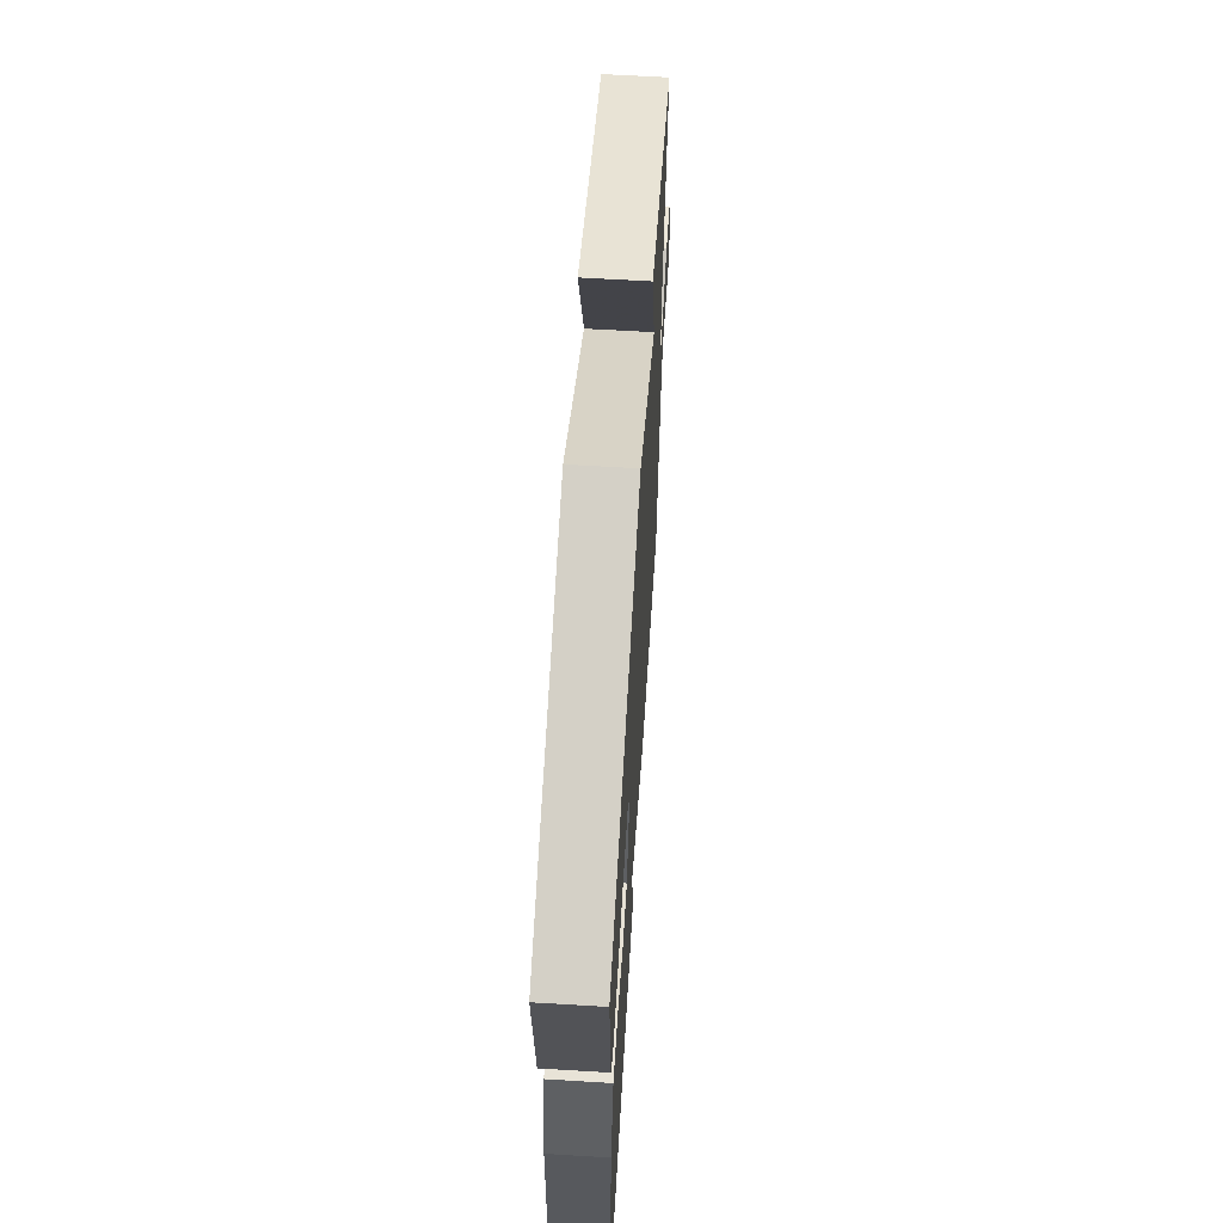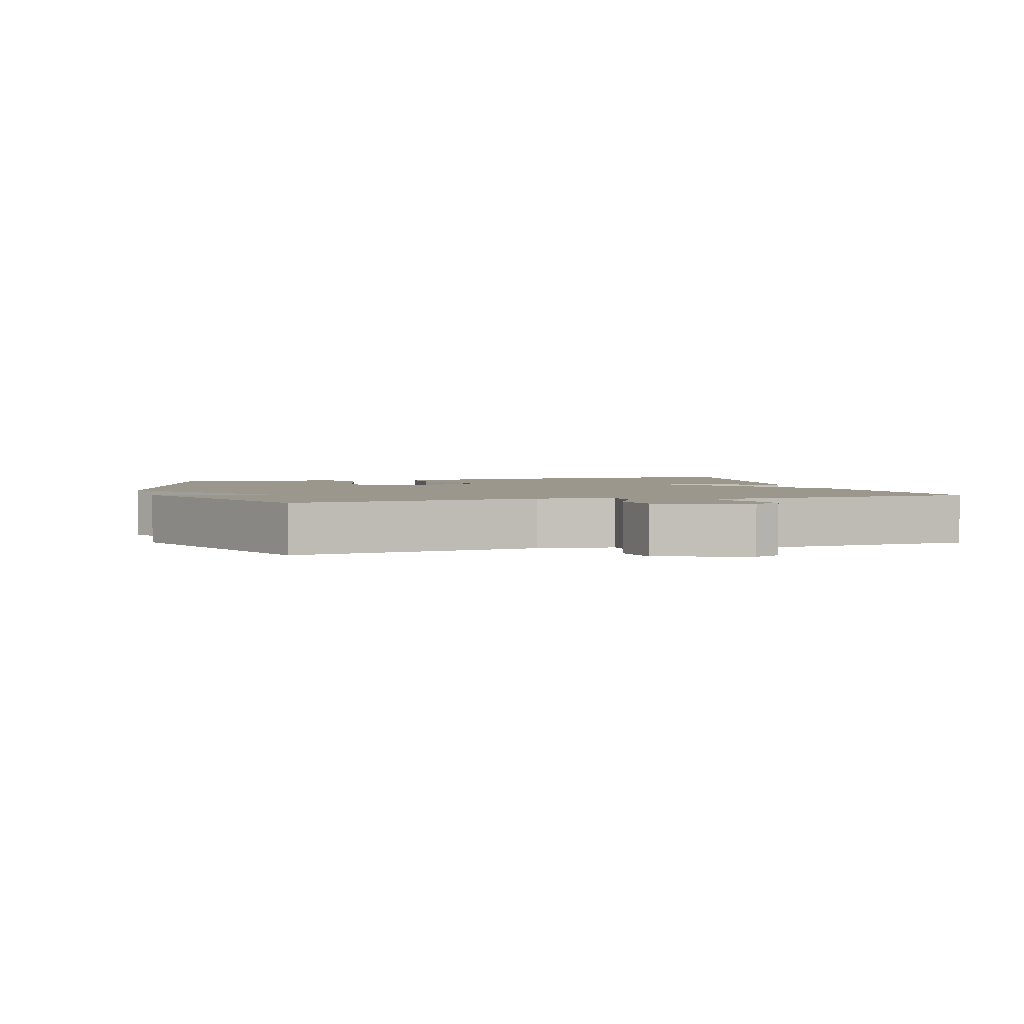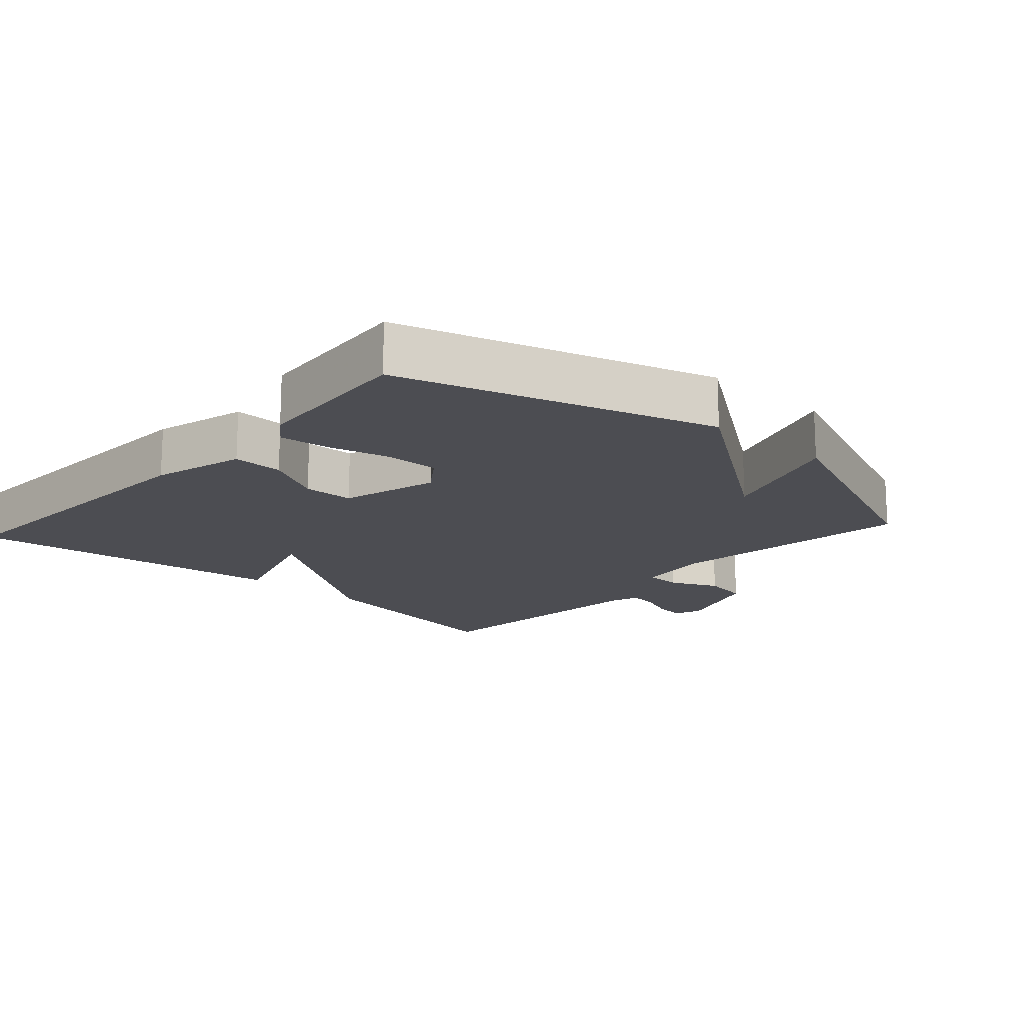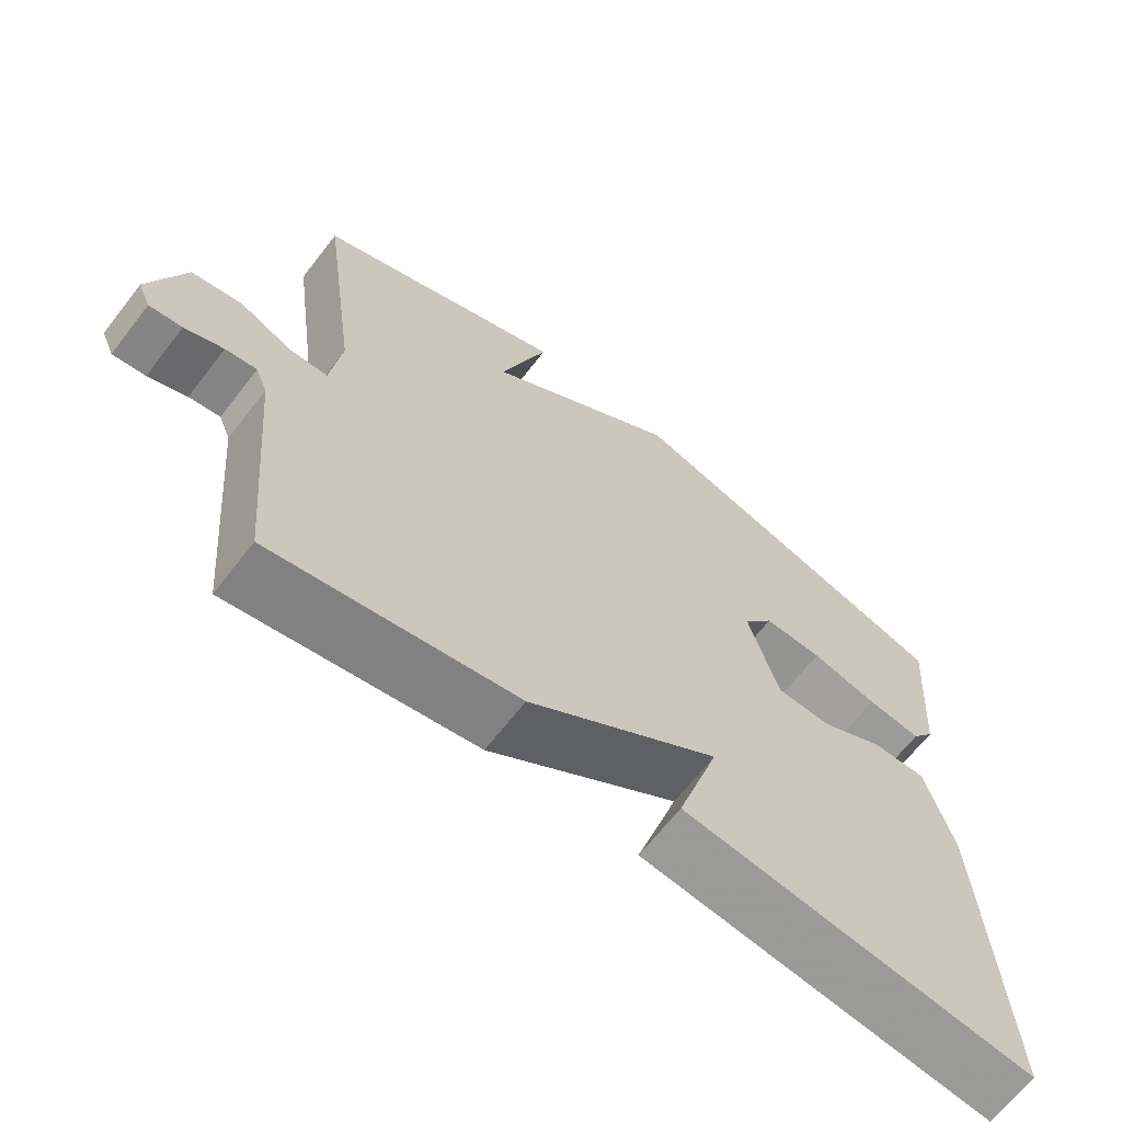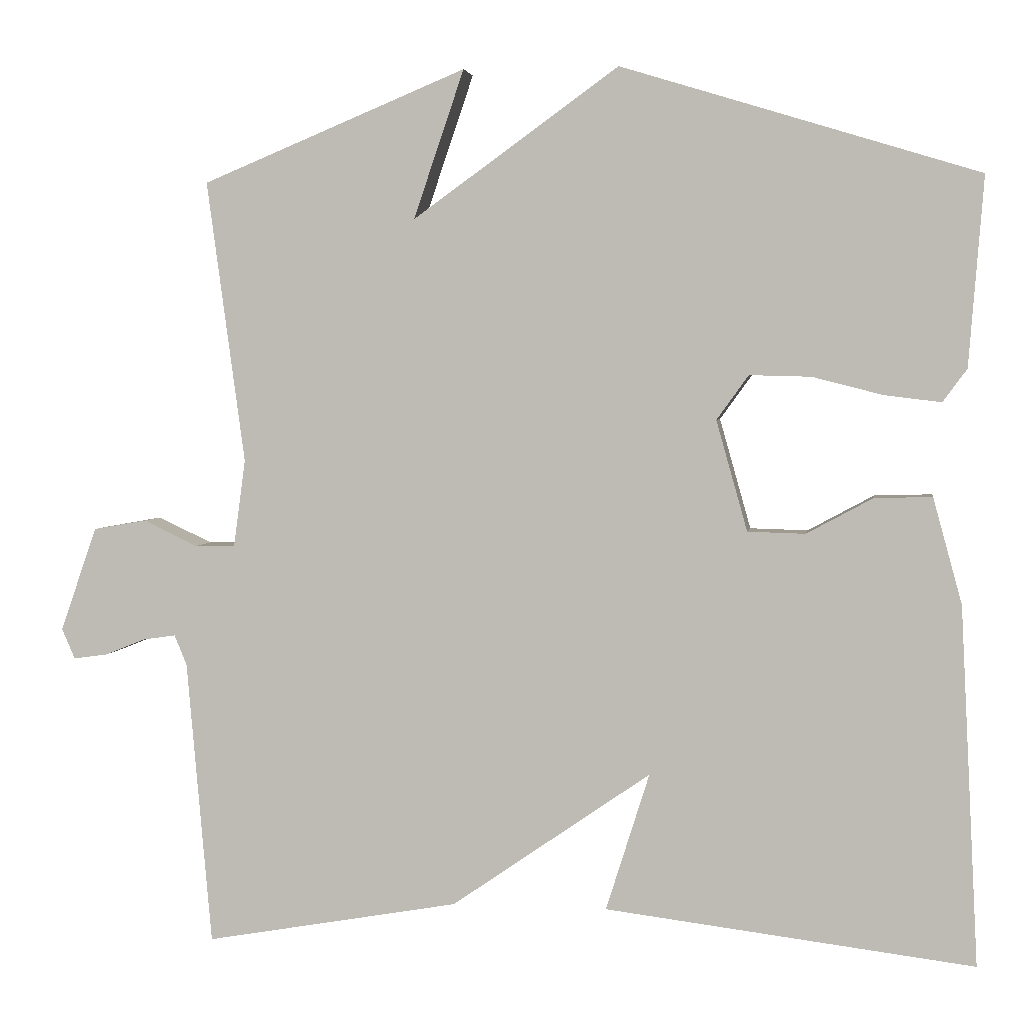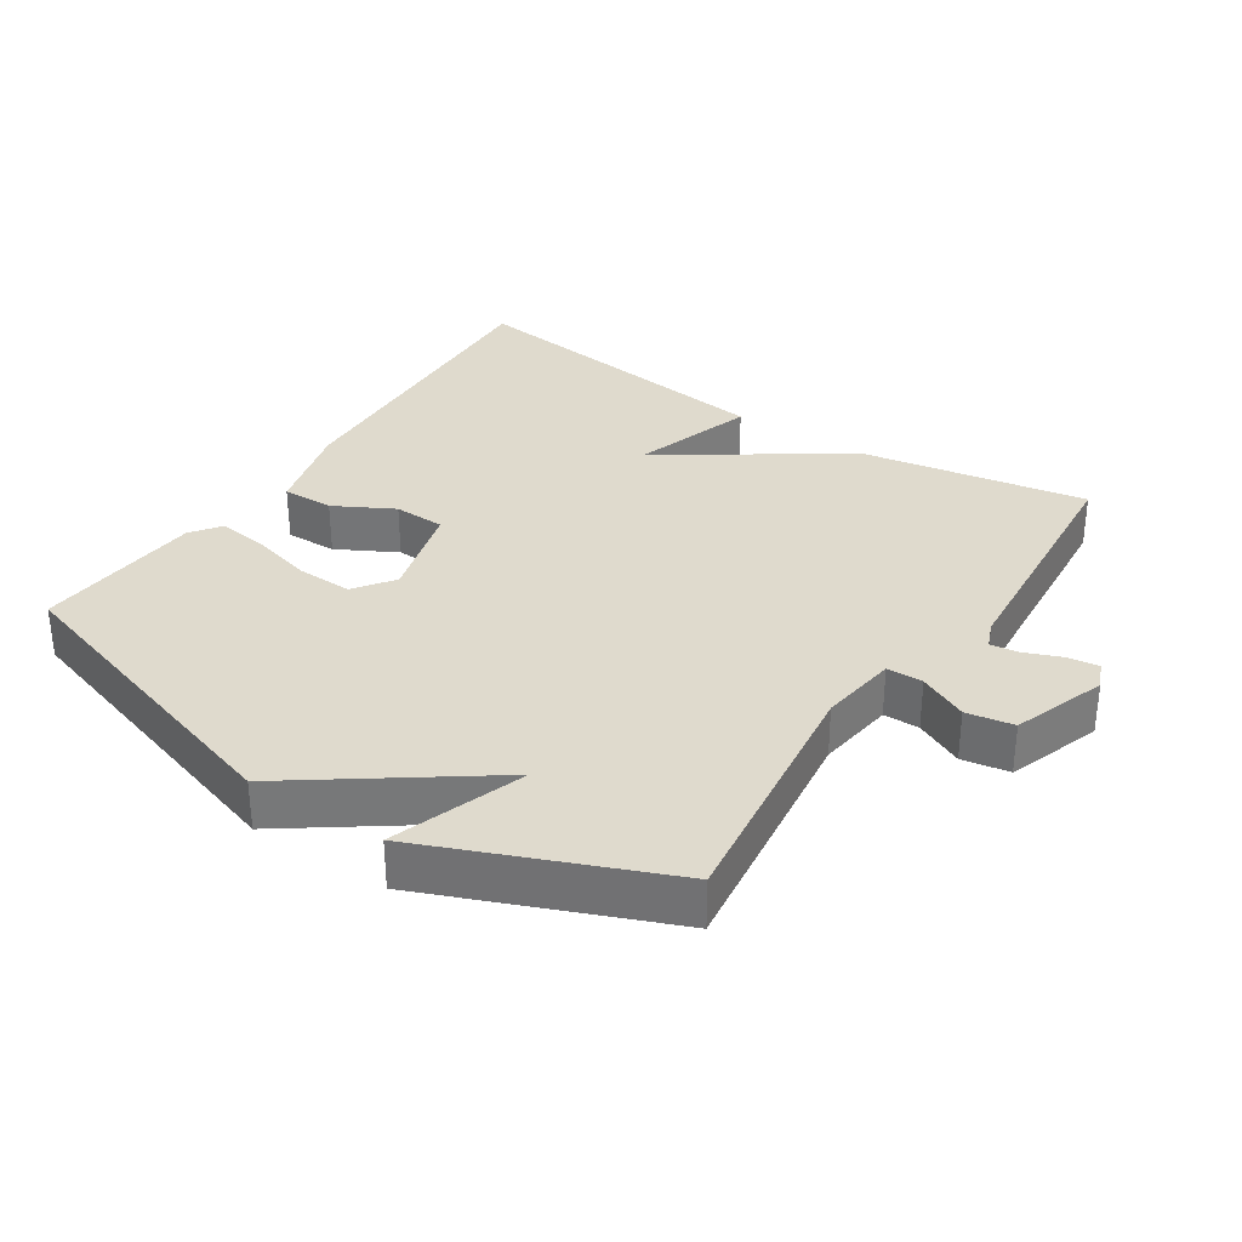
<metadata>
{"format":"obj","ext":"obj","renderer":"f3d","projection":"perspective","resolution":1024,"background":"white","views":[{"elev":63.2,"azim":-86.5,"up":"+Z"},{"elev":2.6,"azim":73.6,"up":"+Y"},{"elev":-16.4,"azim":-42.0,"up":"+Y"},{"elev":-66.2,"azim":142.2,"up":"+Z"},{"elev":3.2,"azim":-171.2,"up":"+Z"},{"elev":32.9,"azim":33.5,"up":"+Y"}]}
</metadata>
<code>
v -0.5 0.07 -0.5
v -0.477 0.07 -0.04
v -0.44 0.07 0.096
v -0.366 0.07 0.094
v -0.281 0.07 0.048
v -0.207 0.07 0.05
v -0.167 0.07 0.192
v -0.208 0.07 0.249
v -0.287 0.07 0.247
v -0.377 0.07 0.224
v -0.45 0.07 0.215
v -0.481 0.07 0.257
v -0.5 0.07 0.5
v -0.041 0.07 0.641
v 0.224 0.07 0.45
v 0.159 0.07 0.641
v 0.5 0.07 0.5
v 0.451 0.07 0.137
v 0.466 0.07 0.025
v 0.518 0.07 0.024
v 0.588 0.07 0.057
v 0.656 0.07 0.045
v 0.703 0.07 -0.089
v 0.686 0.07 -0.128
v 0.642 0.07 -0.122
v 0.59 0.07 -0.101
v 0.548 0.07 -0.095
v 0.532 0.07 -0.134
v 0.5 0.07 -0.5
v 0.173 0.07 -0.442
v -0.083 0.07 -0.265
v -0.027 0.07 -0.442
v -0.5 0 -0.5
v -0.477 0 -0.04
v -0.44 0 0.096
v -0.366 0 0.094
v -0.281 0 0.048
v -0.207 0 0.05
v -0.167 0 0.192
v -0.208 0 0.249
v -0.287 0 0.247
v -0.377 0 0.224
v -0.45 0 0.215
v -0.481 0 0.257
v -0.5 0 0.5
v -0.041 0 0.641
v 0.224 0 0.45
v 0.159 0 0.641
v 0.5 0 0.5
v 0.451 0 0.137
v 0.466 0 0.025
v 0.518 0 0.024
v 0.588 0 0.057
v 0.656 0 0.045
v 0.703 0 -0.089
v 0.686 0 -0.128
v 0.642 0 -0.122
v 0.59 0 -0.101
v 0.548 0 -0.095
v 0.532 0 -0.134
v 0.5 0 -0.5
v 0.173 0 -0.442
v -0.083 0 -0.265
v -0.027 0 -0.442
f 3 4 5
f 2 3 5
f 1 2 5
f 32 1 5
f 31 32 5
f 31 5 6
f 30 31 6
f 29 30 6
f 28 29 6
f 27 28 6 7
f 26 27 7 8
f 24 25 26
f 23 24 26
f 22 23 26
f 21 22 26
f 20 21 26
f 19 20 26
f 19 26 8
f 18 19 8
f 15 16 17 18
f 15 18 8
f 13 14 15
f 12 13 15
f 11 12 15
f 10 11 15
f 9 10 15
f 8 9 15
f 37 36 35
f 37 35 34
f 37 34 33
f 37 33 64
f 37 64 63
f 38 37 63
f 38 63 62
f 38 62 61
f 38 61 60
f 39 38 60 59
f 40 39 59 58
f 58 57 56
f 58 56 55
f 58 55 54
f 58 54 53
f 58 53 52
f 58 52 51
f 40 58 51
f 40 51 50
f 50 49 48 47
f 40 50 47
f 47 46 45
f 47 45 44
f 47 44 43
f 47 43 42
f 47 42 41
f 47 41 40
f 1 33 34 2
f 2 34 35 3
f 3 35 36 4
f 4 36 37 5
f 5 37 38 6
f 6 38 39 7
f 7 39 40 8
f 8 40 41 9
f 9 41 42 10
f 10 42 43 11
f 11 43 44 12
f 12 44 45 13
f 13 45 46 14
f 14 46 47 15
f 15 47 48 16
f 16 48 49 17
f 17 49 50 18
f 18 50 51 19
f 19 51 52 20
f 20 52 53 21
f 21 53 54 22
f 22 54 55 23
f 23 55 56 24
f 24 56 57 25
f 25 57 58 26
f 26 58 59 27
f 27 59 60 28
f 28 60 61 29
f 29 61 62 30
f 30 62 63 31
f 31 63 64 32
f 32 64 33 1

</code>
